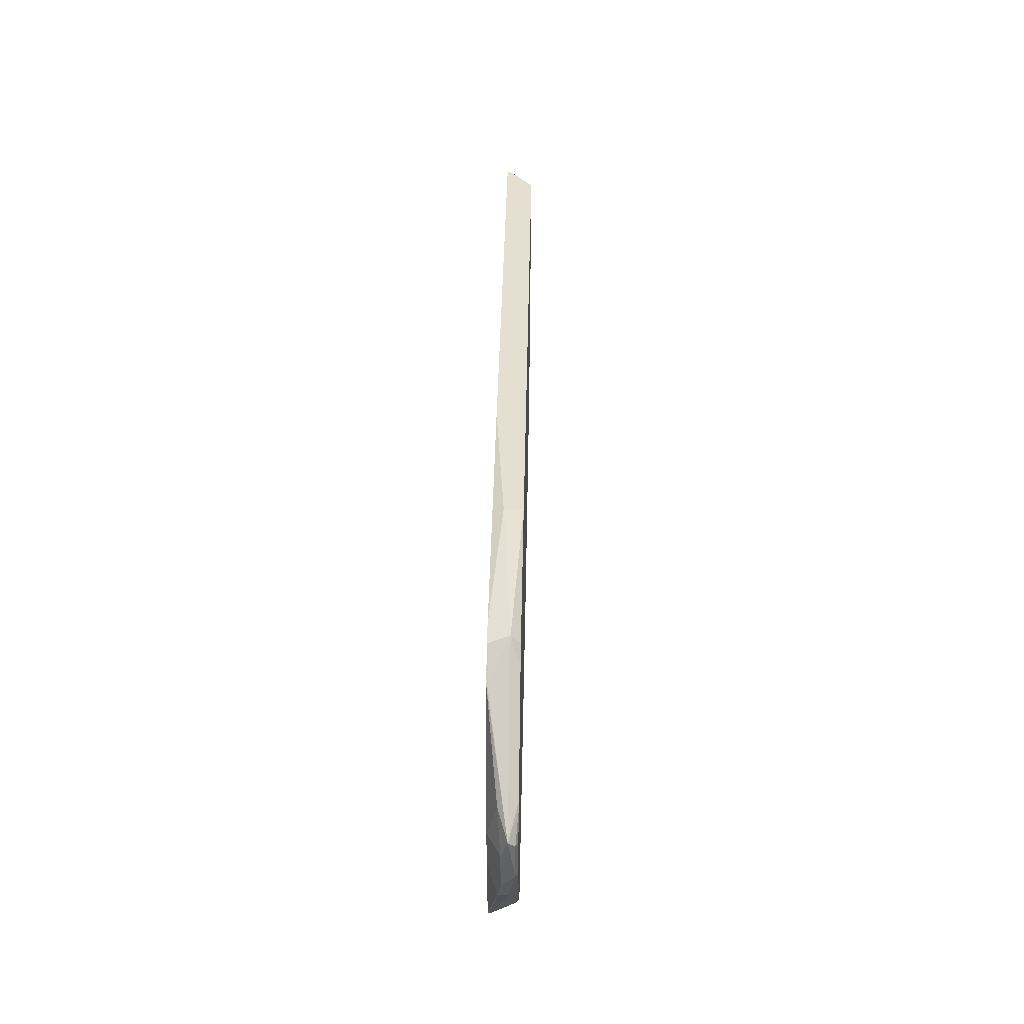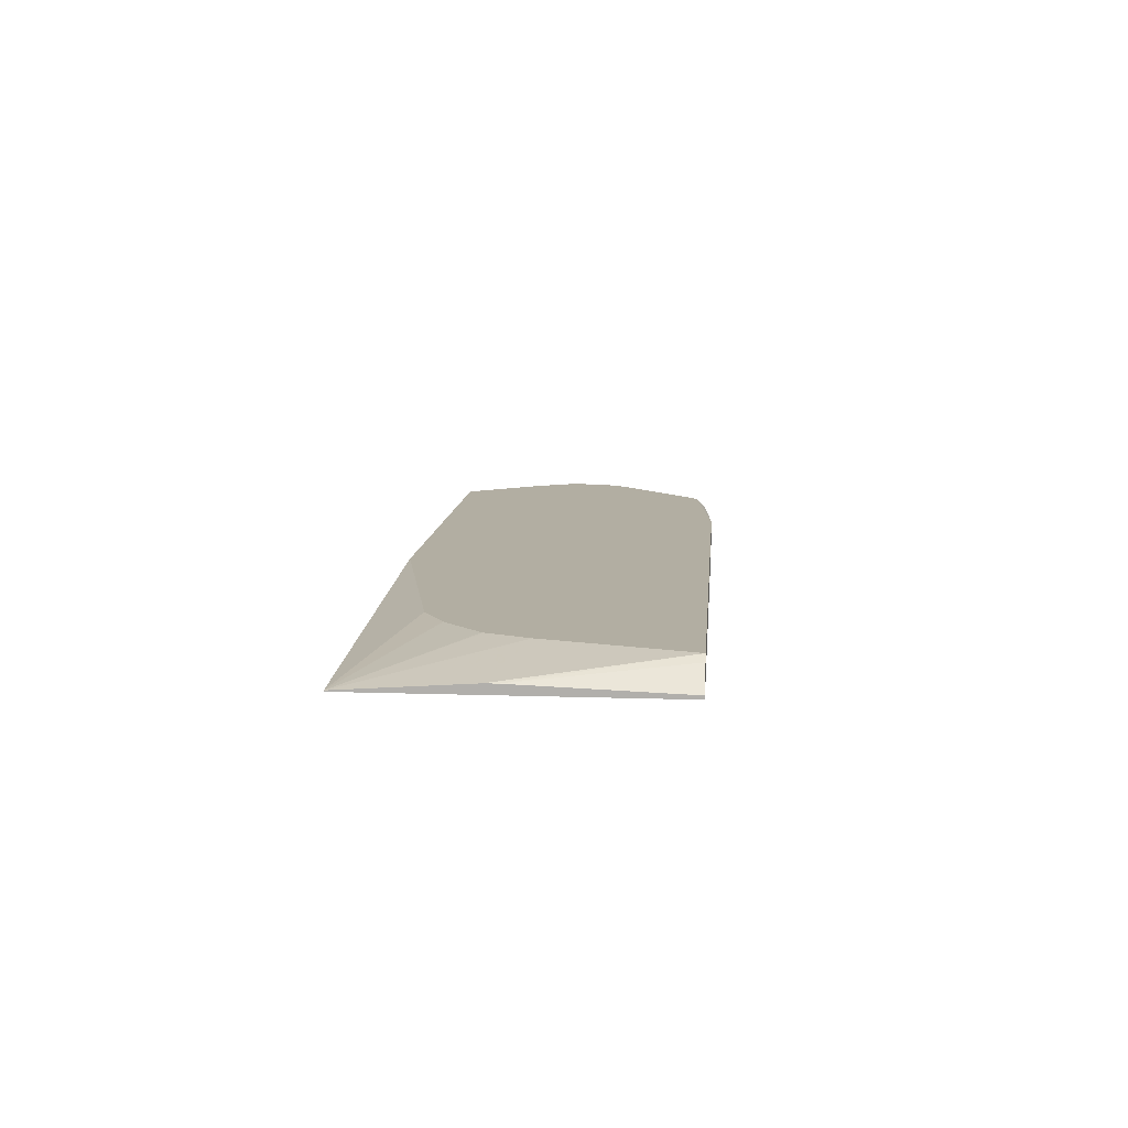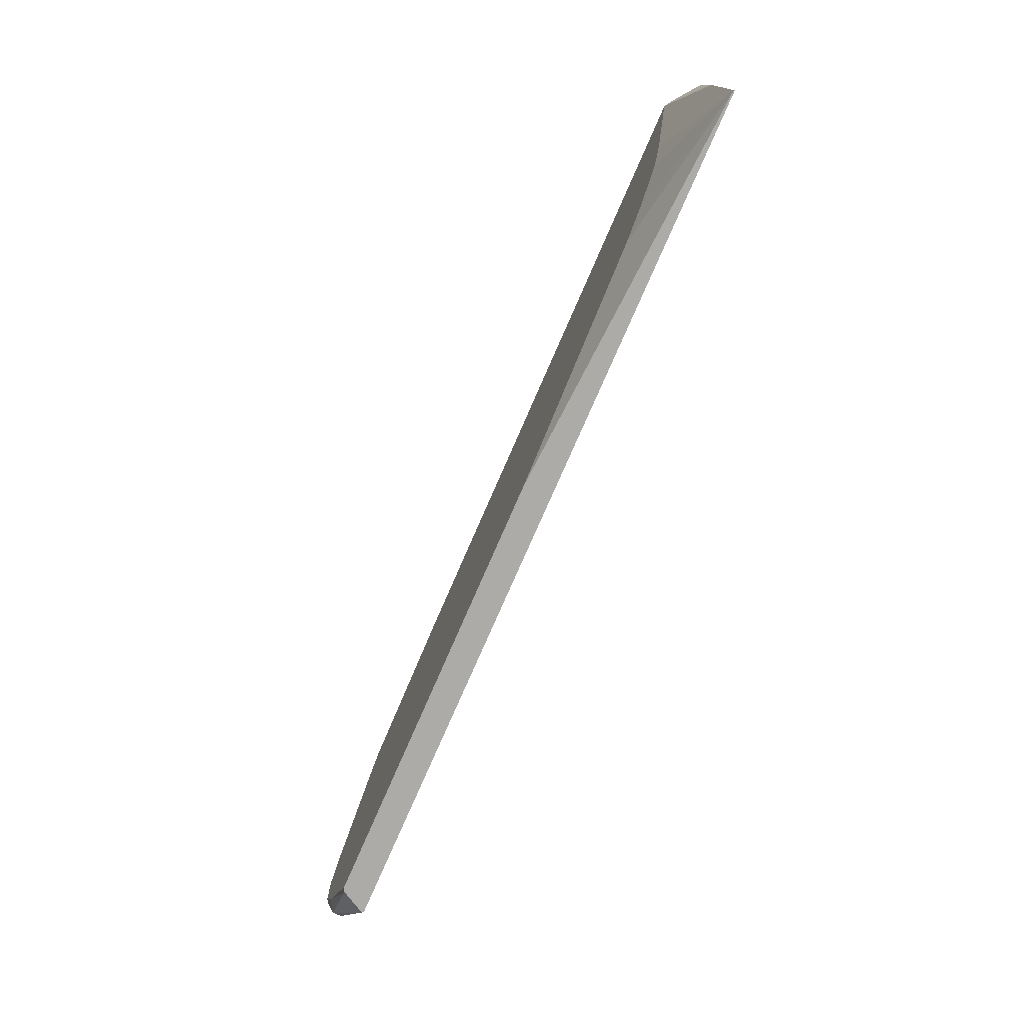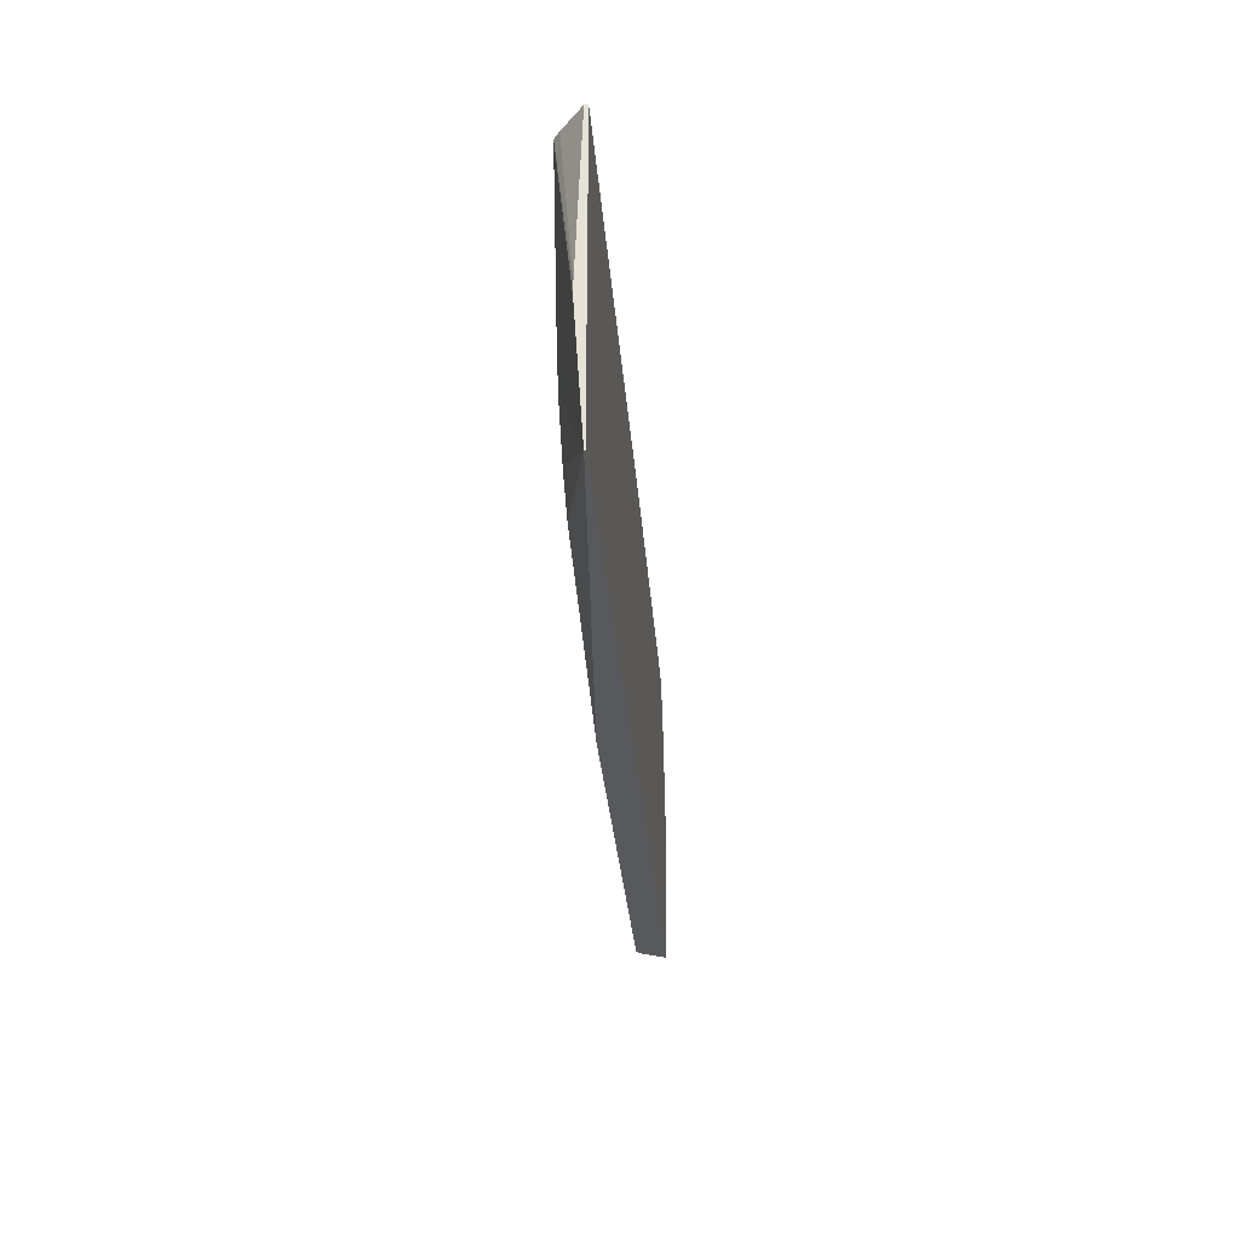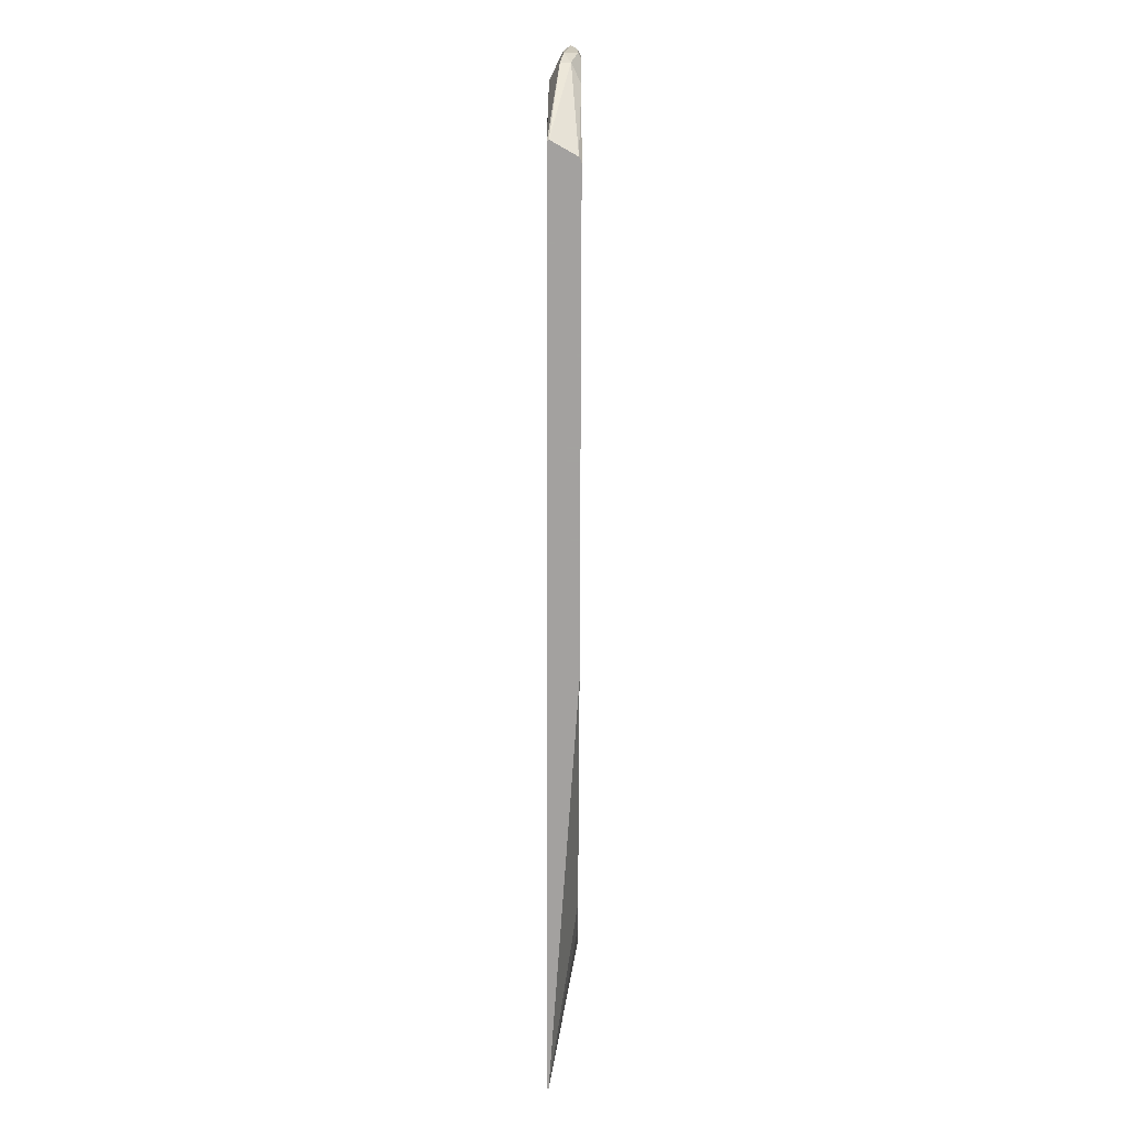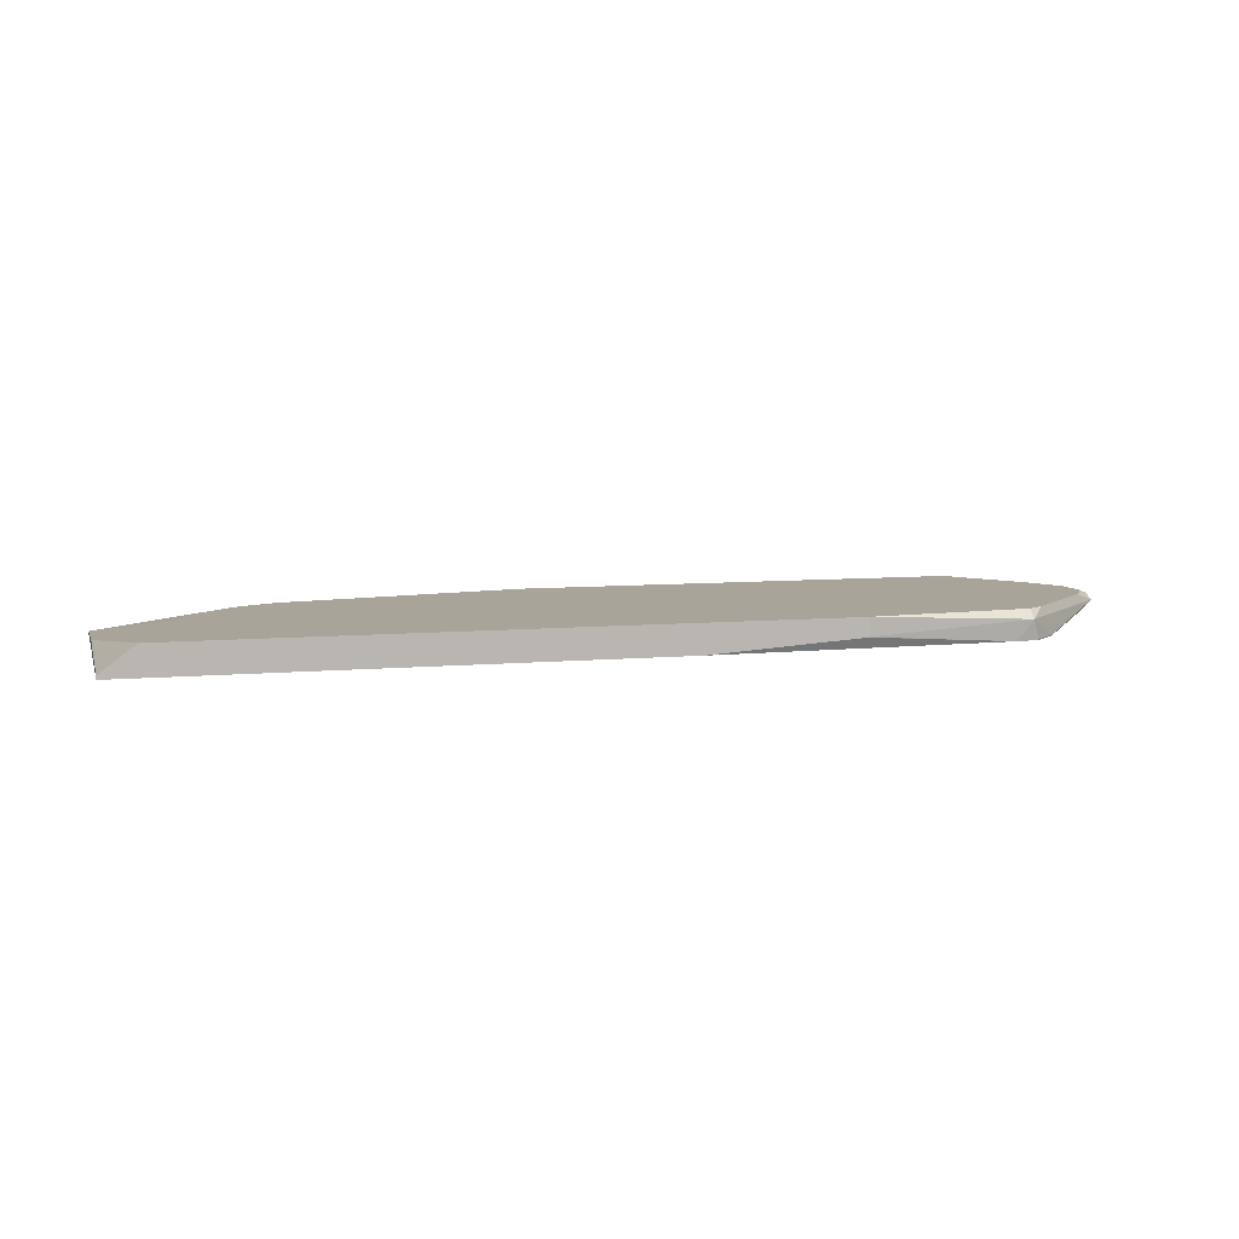
<metadata>
{"format":"obj","ext":"obj","renderer":"f3d","projection":"perspective","resolution":1024,"background":"white","views":[{"elev":37.5,"azim":91.1,"up":"+Z"},{"elev":10.7,"azim":-85.2,"up":"+Y"},{"elev":-76.4,"azim":-113.5,"up":"+Z"},{"elev":-30.0,"azim":-85.6,"up":"+Z"},{"elev":-72.3,"azim":89.9,"up":"+Z"},{"elev":7.3,"azim":-15.4,"up":"+Y"}]}
</metadata>
<code>
v 0.7038 -0.2003 0.138
v 0.7034 -0.2009 0.138
v 0.6917 -0.1785 0.138
v 0.753 -0.1841 0.2176
v 0.753 -0.1924 0.2176
v 0.7027 -0.2018 0.138
v 0.6874 -0.1764 0.138
v 0.7376 -0.1764 0.2098
v 0.7453 -0.1764 0.2253
v 0.7586 -0.1785 0.2455
v 0.7586 -0.1897 0.2343
v 0.7363 -0.2008 0.2343
v 0.7074 -0.2018 0.1674
v -0.08172 -0.2018 0.138
v 0.2858 -0.1764 0.138
v 0.7543 -0.1764 0.2433
v 0.7614 -0.1841 0.2845
v 0.7586 -0.1785 0.2789
v 0.7586 -0.1897 0.2678
v 0.7363 -0.2008 0.2678
v 0.712 -0.2018 0.2008
v -0.08172 -0.2018 0.4013
v -0.08172 -0.2008 0.138
v 0.067 -0.1764 0.1854
v 0.7543 -0.1764 0.2768
v 0.6819 -0.2008 0.3682
v 0.6807 -0.2018 0.3691
v 0.7405 -0.1924 0.3012
v 0.7415 -0.1764 0.2992
v 0.7376 -0.1764 0.3044
v 0.735 -0.1764 0.307
v 0.7042 -0.1764 0.3379
v 0.6527 -0.1841 0.3933
v 0.6943 -0.2018 0.3347
v 0.7009 -0.2018 0.3041
v -0.08172 -0.1988 0.4013
v 0.3715 -0.2018 0.4013
v -0.08172 -0.1934 0.2491
v -0.01536 -0.1764 0.2768
v -0.0005067 -0.1764 0.2398
v 0.0002361 -0.1764 0.2383
v 0.03366 -0.1764 0.2049
v 0.6582 -0.2008 0.3905
v 0.6583 -0.2018 0.3901
v 0.6681 -0.1764 0.374
v 0.6359 -0.1966 0.3933
v 0.638 -0.2018 0.3927
v 0.6577 -0.2018 0.3905
v 0.6527 -0.1764 0.3855
v 0.5071 -0.1764 0.4013
v 0.5073 -0.1924 0.4013
v -0.05853 -0.1811 0.4013
v -0.08172 -0.1934 0.2604
v 0.5064 -0.1926 0.4013
v -0.05126 -0.1764 0.4013
v 0.5066 -0.1926 0.4013
v -0.05415 -0.1782 0.4013
f 20 28 27
f 20 27 34
f 20 34 35
f 20 35 21
f 22 51 50
f 22 54 56
f 22 56 51
f 19 28 20
f 22 50 55
f 22 37 54
f 18 25 29
f 14 38 23
f 17 32 33
f 17 31 32
f 17 30 31
f 17 29 30
f 17 18 29
f 17 27 28
f 17 26 27
f 15 23 24
f 22 55 57
f 14 53 38
f 14 36 53
f 17 33 26
f 22 57 52
f 33 46 47
f 23 38 39
f 53 57 55
f 52 57 53
f 47 56 54
f 47 51 56
f 46 51 47
f 43 48 44
f 38 55 39
f 38 53 55
f 37 47 54
f 36 52 53
f 33 51 46
f 33 50 51
f 33 49 50
f 33 45 49
f 33 48 43
f 33 47 48
f 14 22 36
f 32 45 33
f 27 43 44
f 26 43 27
f 26 33 43
f 23 42 24
f 23 41 42
f 23 40 41
f 23 39 40
f 22 52 36
f 12 21 13
f 17 28 19
f 11 20 12
f 6 27 44
f 6 34 27
f 6 35 34
f 6 21 35
f 6 13 21
f 6 12 13
f 5 12 6
f 5 11 12
f 4 11 5
f 4 10 11
f 4 9 10
f 6 44 48
f 4 8 9
f 3 7 8
f 2 5 6
f 1 5 2
f 12 20 21
f 1 3 4
f 1 7 3
f 1 15 7
f 1 23 15
f 1 14 23
f 1 6 14
f 1 2 6
f 3 8 4
f 6 48 47
f 1 4 5
f 6 37 22
f 6 47 37
f 11 19 20
f 11 17 19
f 10 18 17
f 10 16 25
f 10 17 11
f 9 16 10
f 7 9 8
f 7 16 9
f 7 25 16
f 7 29 25
f 7 30 29
f 10 25 18
f 7 32 31
f 6 22 14
f 7 31 30
f 7 15 24
f 7 42 41
f 7 41 40
f 7 24 42
f 7 39 55
f 7 55 50
f 7 50 49
f 7 49 45
f 7 45 32
f 7 40 39

</code>
